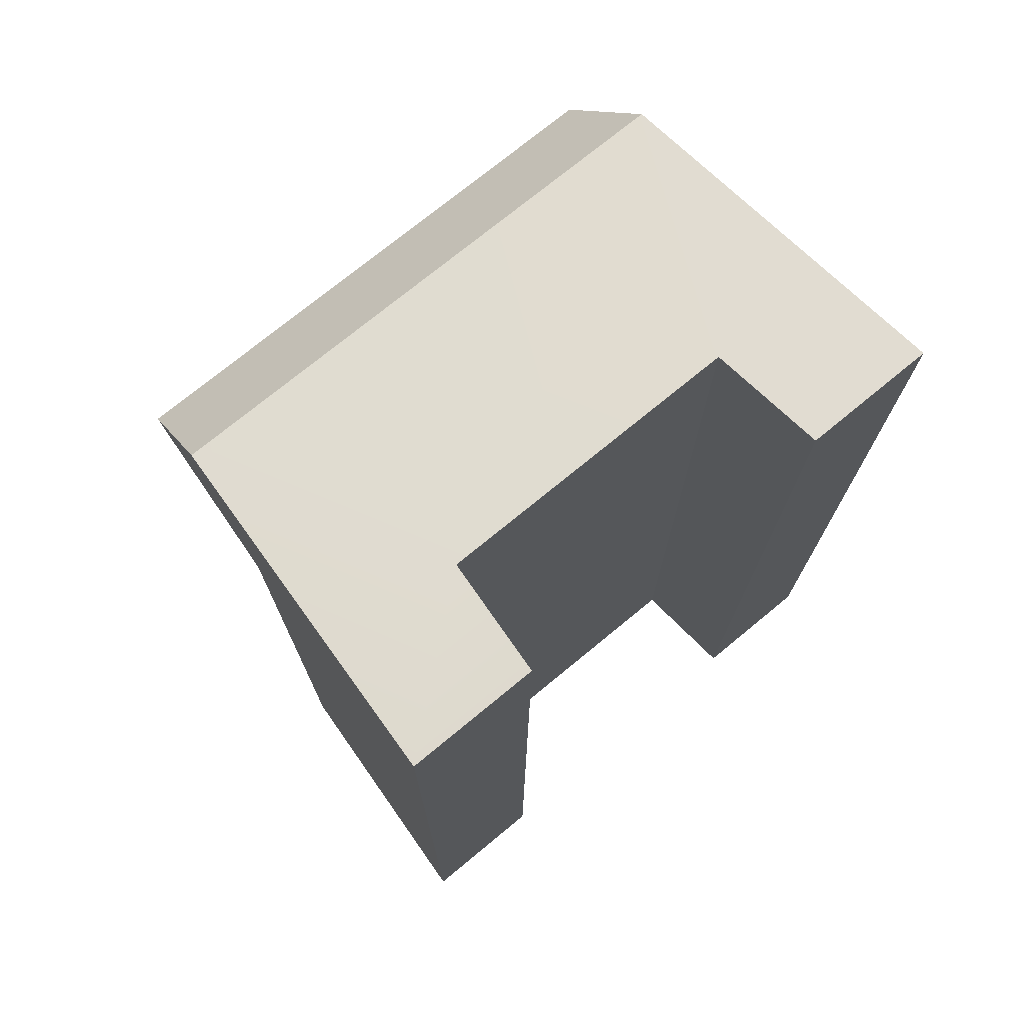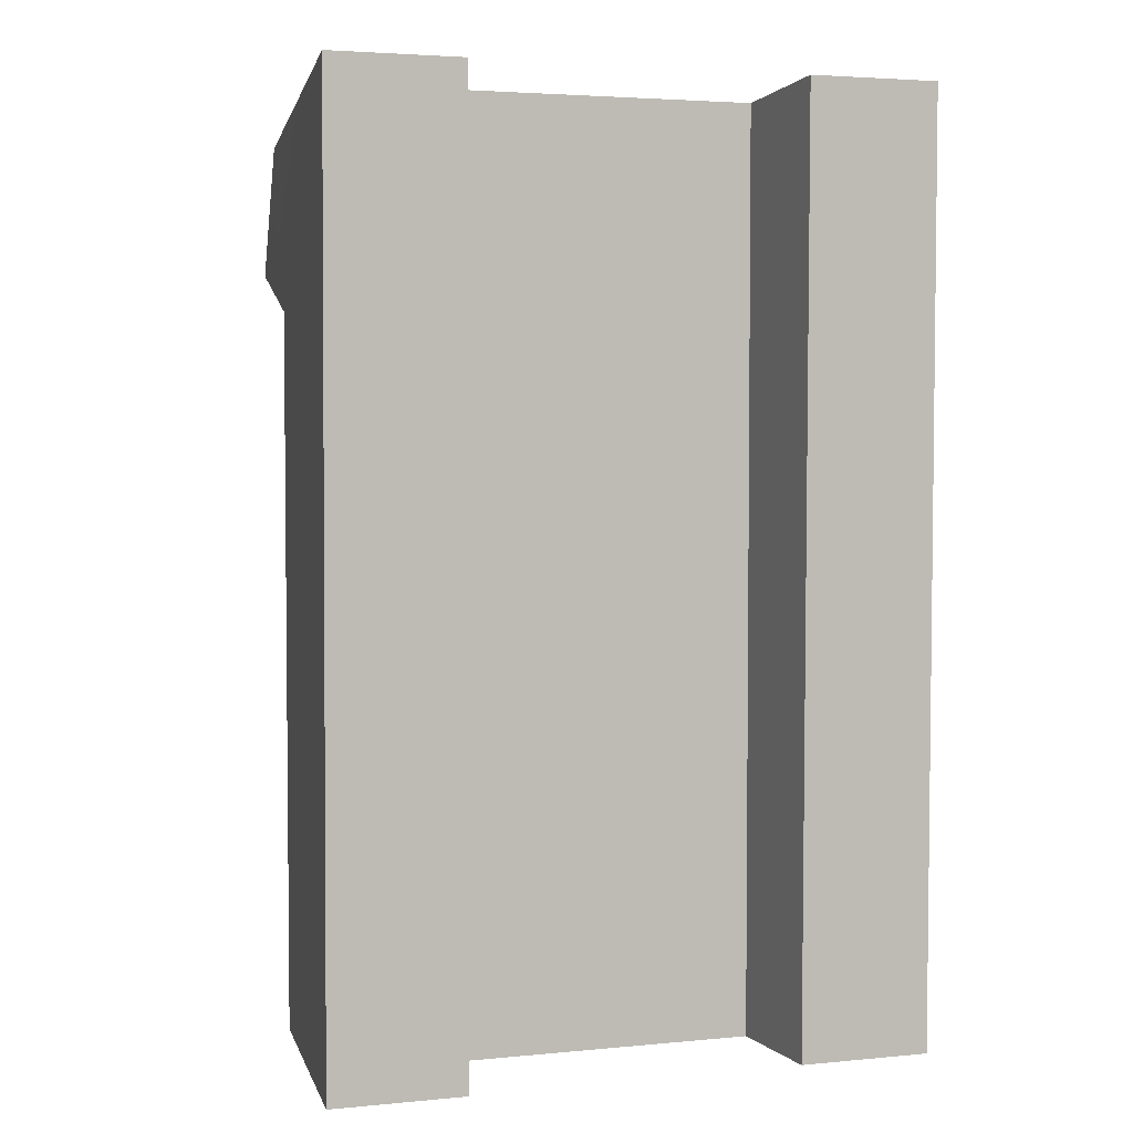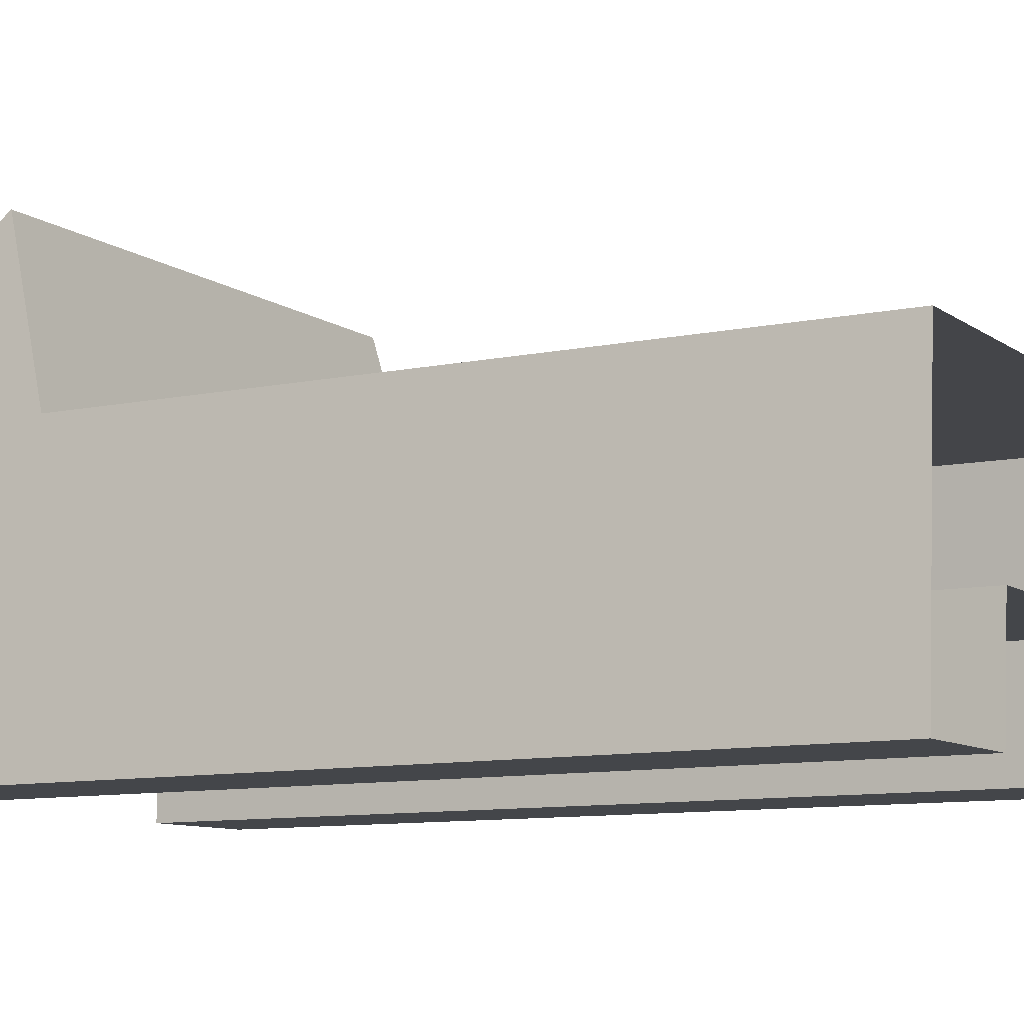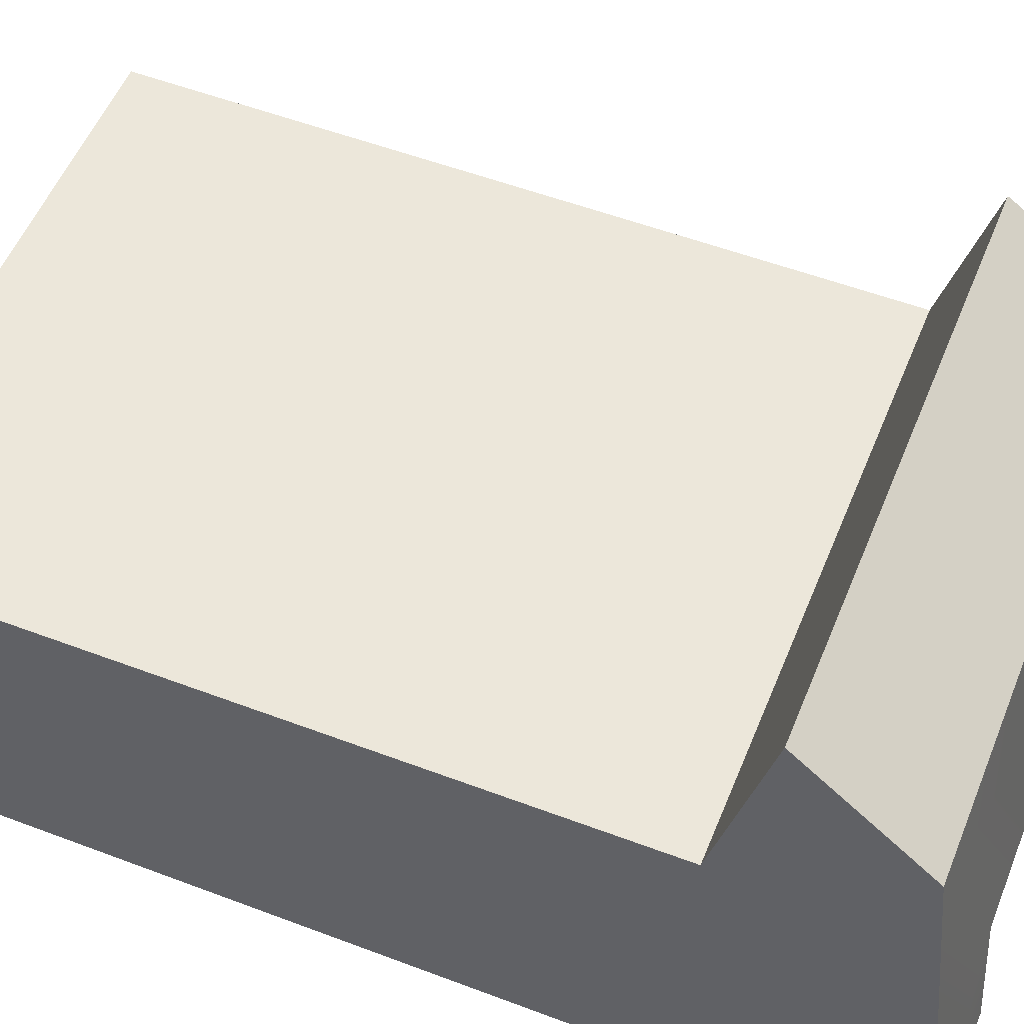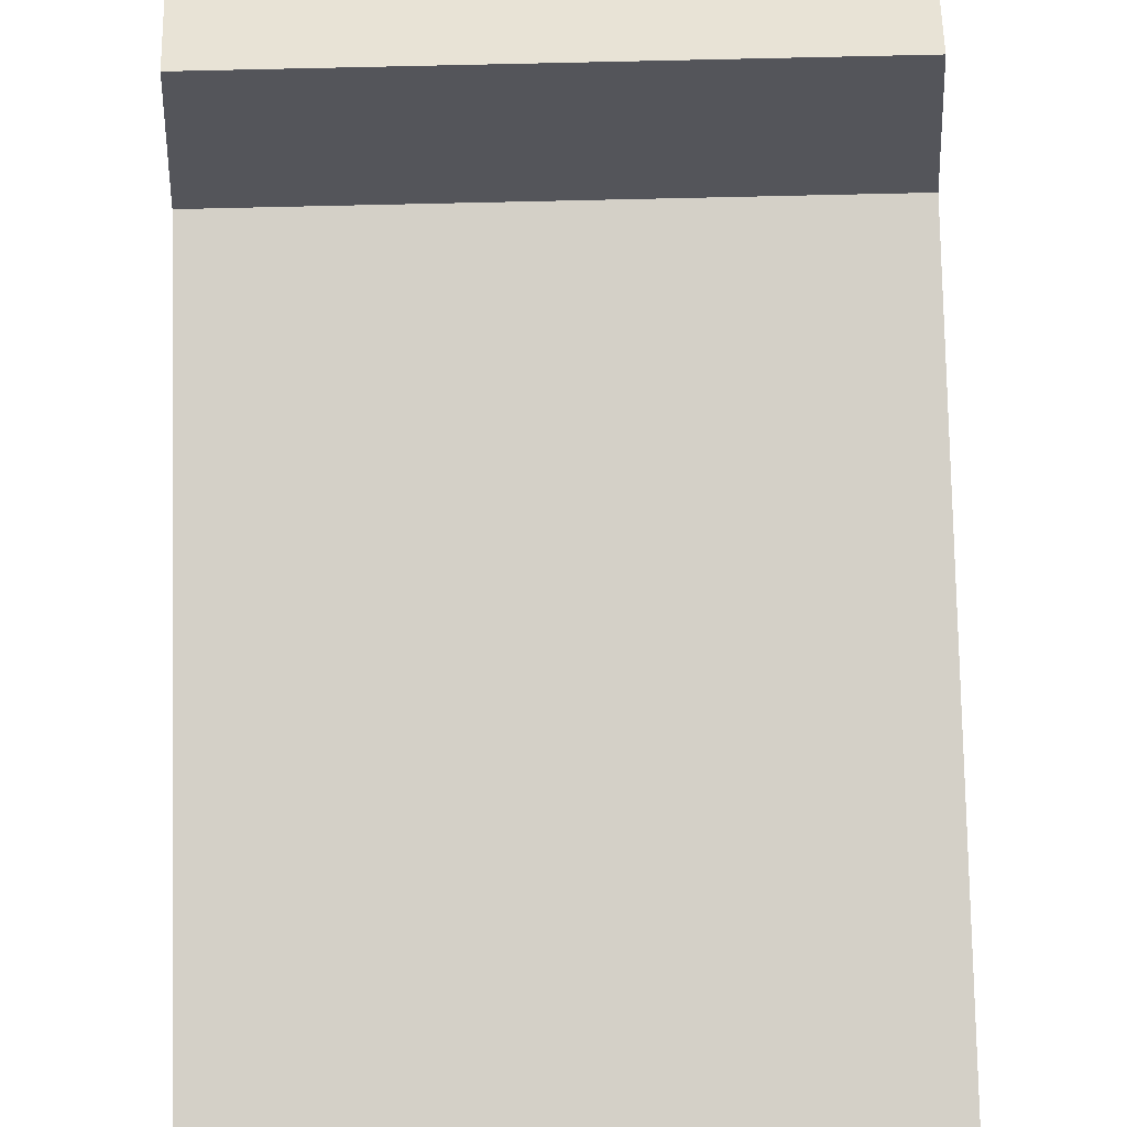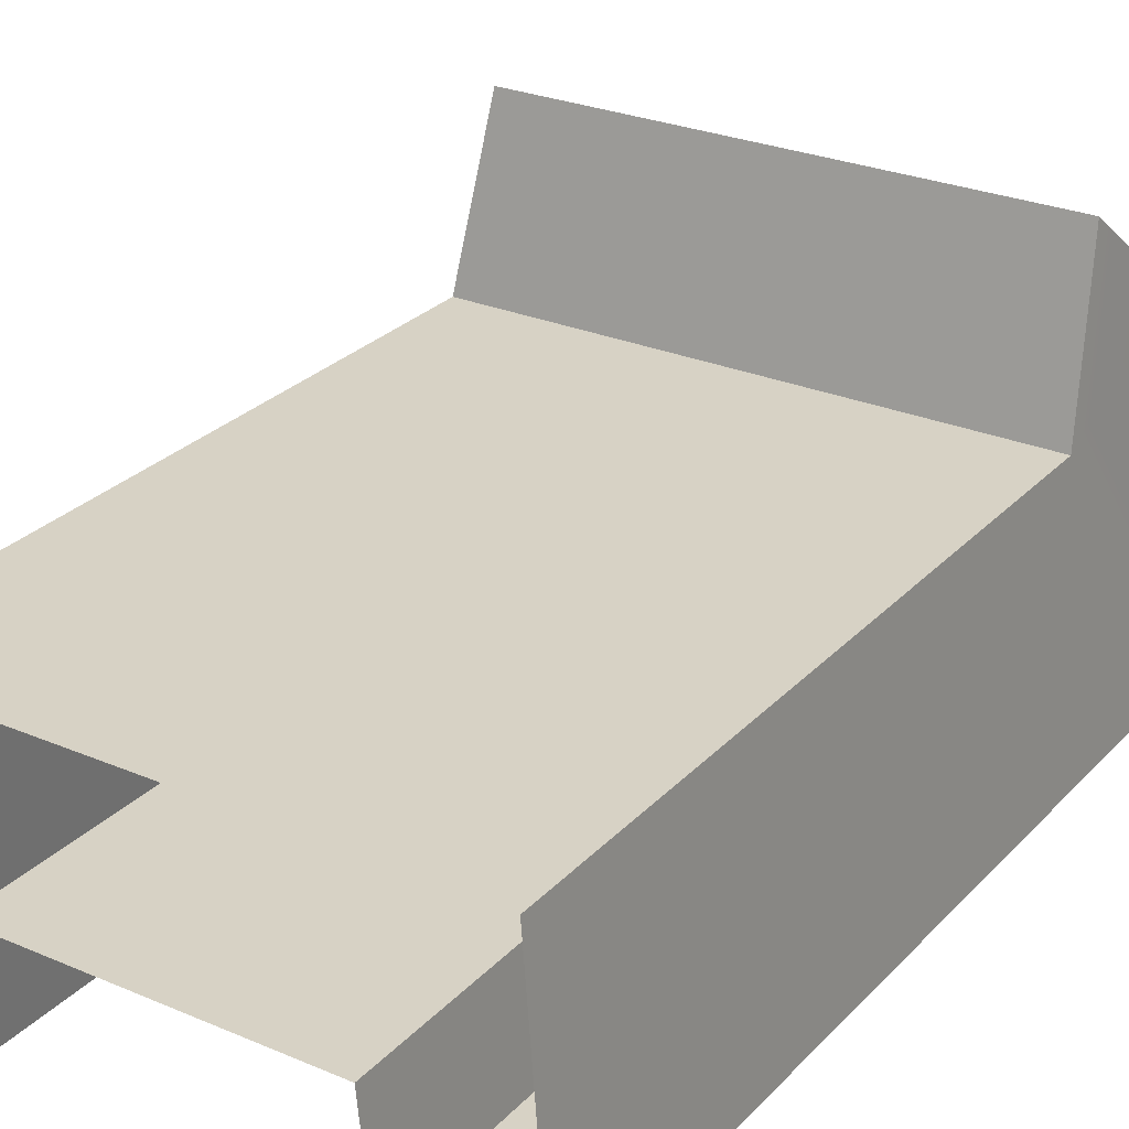
<metadata>
{"format":"obj","ext":"obj","renderer":"f3d","projection":"perspective","resolution":1024,"background":"white","views":[{"elev":73.7,"azim":-39.5,"up":"+Z"},{"elev":3.6,"azim":-17.9,"up":"+Z"},{"elev":-9.2,"azim":119.7,"up":"+Y"},{"elev":54.1,"azim":-68.1,"up":"+Y"},{"elev":79.8,"azim":178.7,"up":"+Y"},{"elev":27.3,"azim":-146.8,"up":"+Y"}]}
</metadata>
<code>
g ReaperTurret_06
v 0.2071 0.8589 0.6081
v -0.2071 0.8589 0.6081
v -0.2071 0.8589 0.06587
v 0.2071 0.8589 0.06587
v -0.1978 0.9859 0.6421
v -0.2071 0.8589 0.6081
v 0.2071 0.8589 0.6081
v 0.1978 0.9859 0.6421
v -0.203 0.9149 0.7348
v -0.1978 0.9859 0.6421
v 0.1978 0.9859 0.6421
v 0.203 0.9149 0.7348
v 0.1236 0.6454 0.7674
v 0.2218 0.6454 0.7674
v 0.2229 0.6497 0.06587
v 0.1236 0.6497 0.06587
v 0.2218 0.6454 0.7674
v 0.2071 0.8589 0.6081
v 0.2071 0.8589 0.06587
v 0.2229 0.6497 0.06587
v -0.2071 0.8589 0.6081
v -0.2218 0.6454 0.7674
v -0.2229 0.6497 0.06587
v -0.2071 0.8589 0.06587
v 0.203 0.9149 0.7348
v -0.203 0.9149 0.7348
v 0.1978 0.9859 0.6421
v -0.1978 0.9859 0.6421
v -0.2229 0.6497 0.06587
v -0.2218 0.6454 0.7674
v -0.1236 0.6454 0.7674
v -0.1236 0.6497 0.06587
v 0.203 0.9149 0.7348
v 0.2218 0.6454 0.7674
v 0.1236 0.6454 0.7674
v 0.1153 0.7338 0.759
v 0.1153 0.7338 0.759
v 0.1153 0.7343 0.06587
v -0.1153 0.7343 0.06587
v -0.1153 0.7338 0.759
v 0.1153 0.7343 0.06587
v 0.1153 0.7338 0.759
v 0.1236 0.6454 0.7674
v 0.1236 0.6497 0.06587
v -0.1153 0.7343 0.06587
v -0.1236 0.6497 0.06587
v -0.1236 0.6454 0.7674
v -0.1153 0.7338 0.759
v -0.203 0.9149 0.7348
v -0.1153 0.7338 0.759
v -0.1236 0.6454 0.7674
v -0.2218 0.6454 0.7674
g ReaperTurret_06_0
f 3 2 1
f 4 3 1
f 7 6 5
f 8 7 5
f 11 10 9
f 12 11 9
f 15 14 13
f 16 15 13
f 19 18 17
f 20 19 17
f 23 22 21
f 24 23 21
f 17 18 25
f 22 26 21
f 18 27 25
f 26 28 21
f 31 30 29
f 32 31 29
f 35 34 33
f 36 35 33
f 39 38 37
f 40 39 37
f 43 42 41
f 44 43 41
f 47 46 45
f 48 47 45
f 36 33 49
f 50 36 49
f 52 51 50
f 49 52 50

</code>
